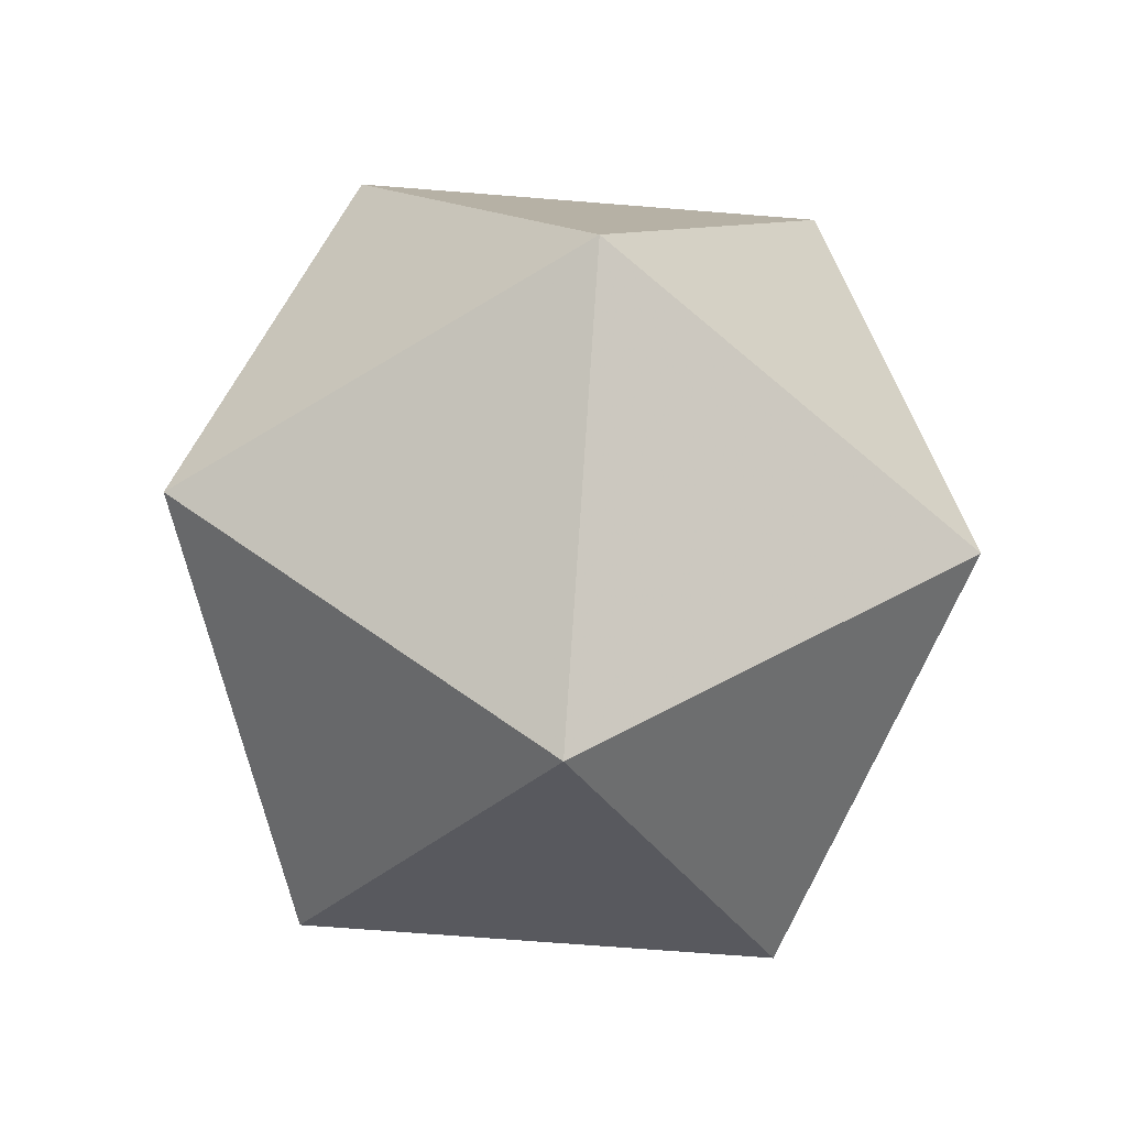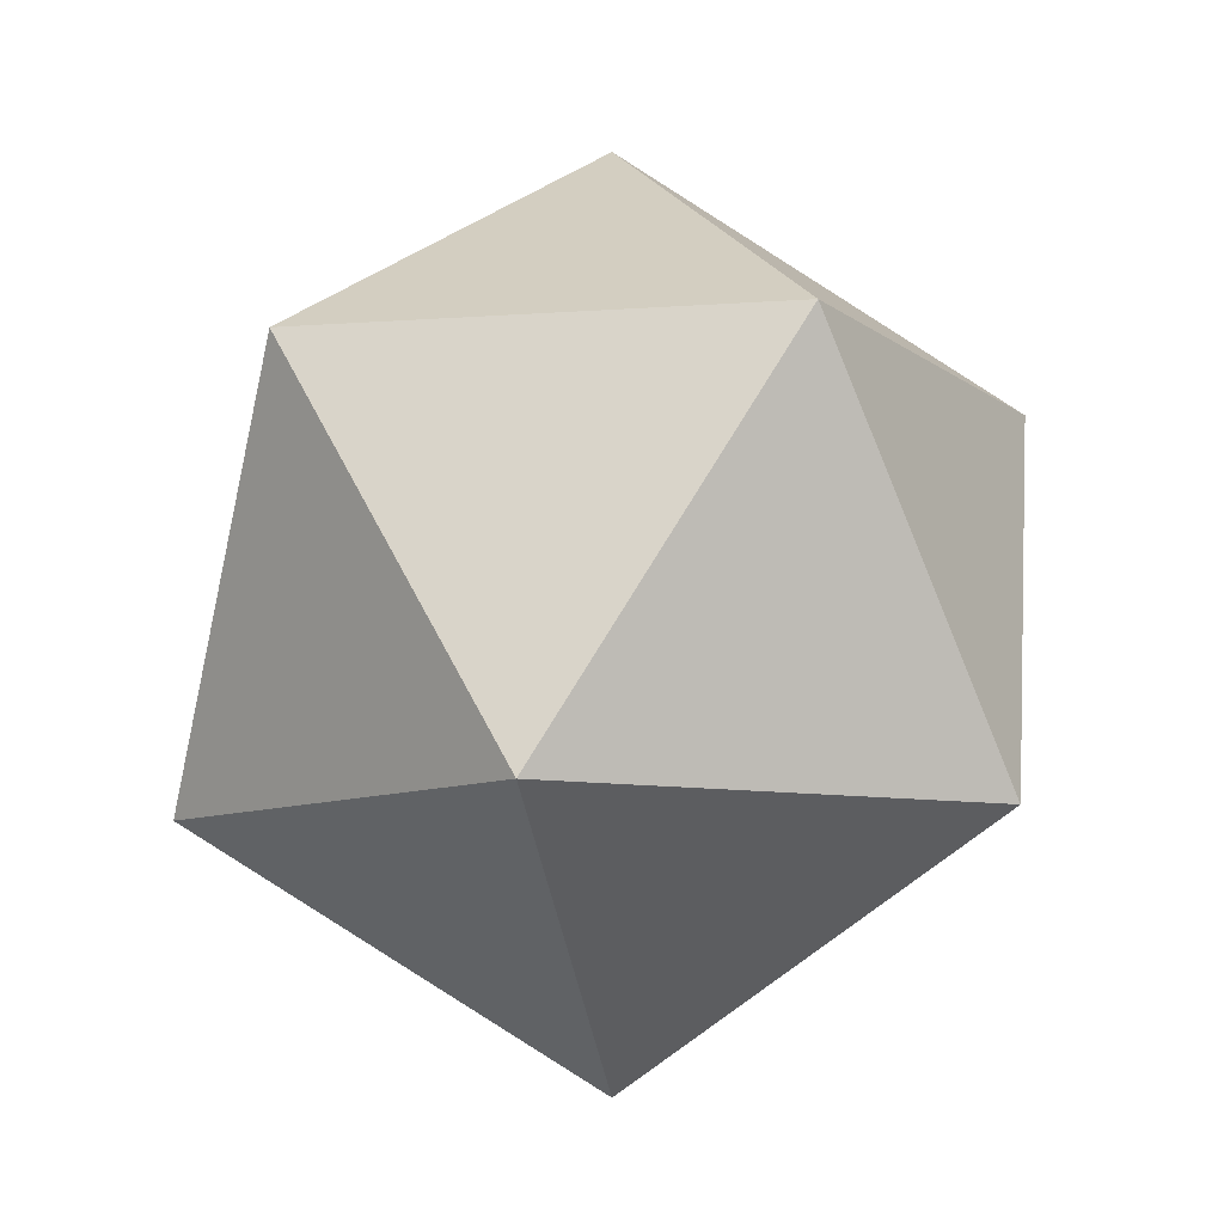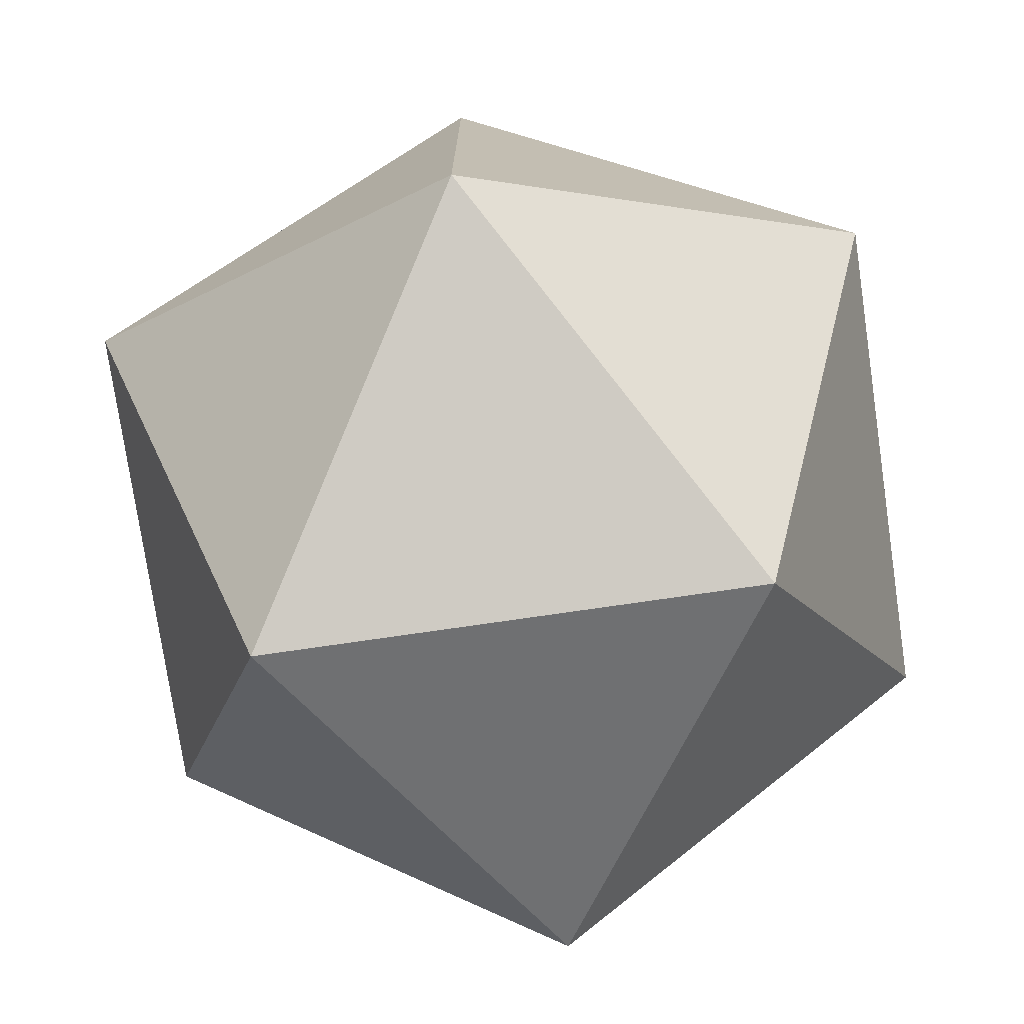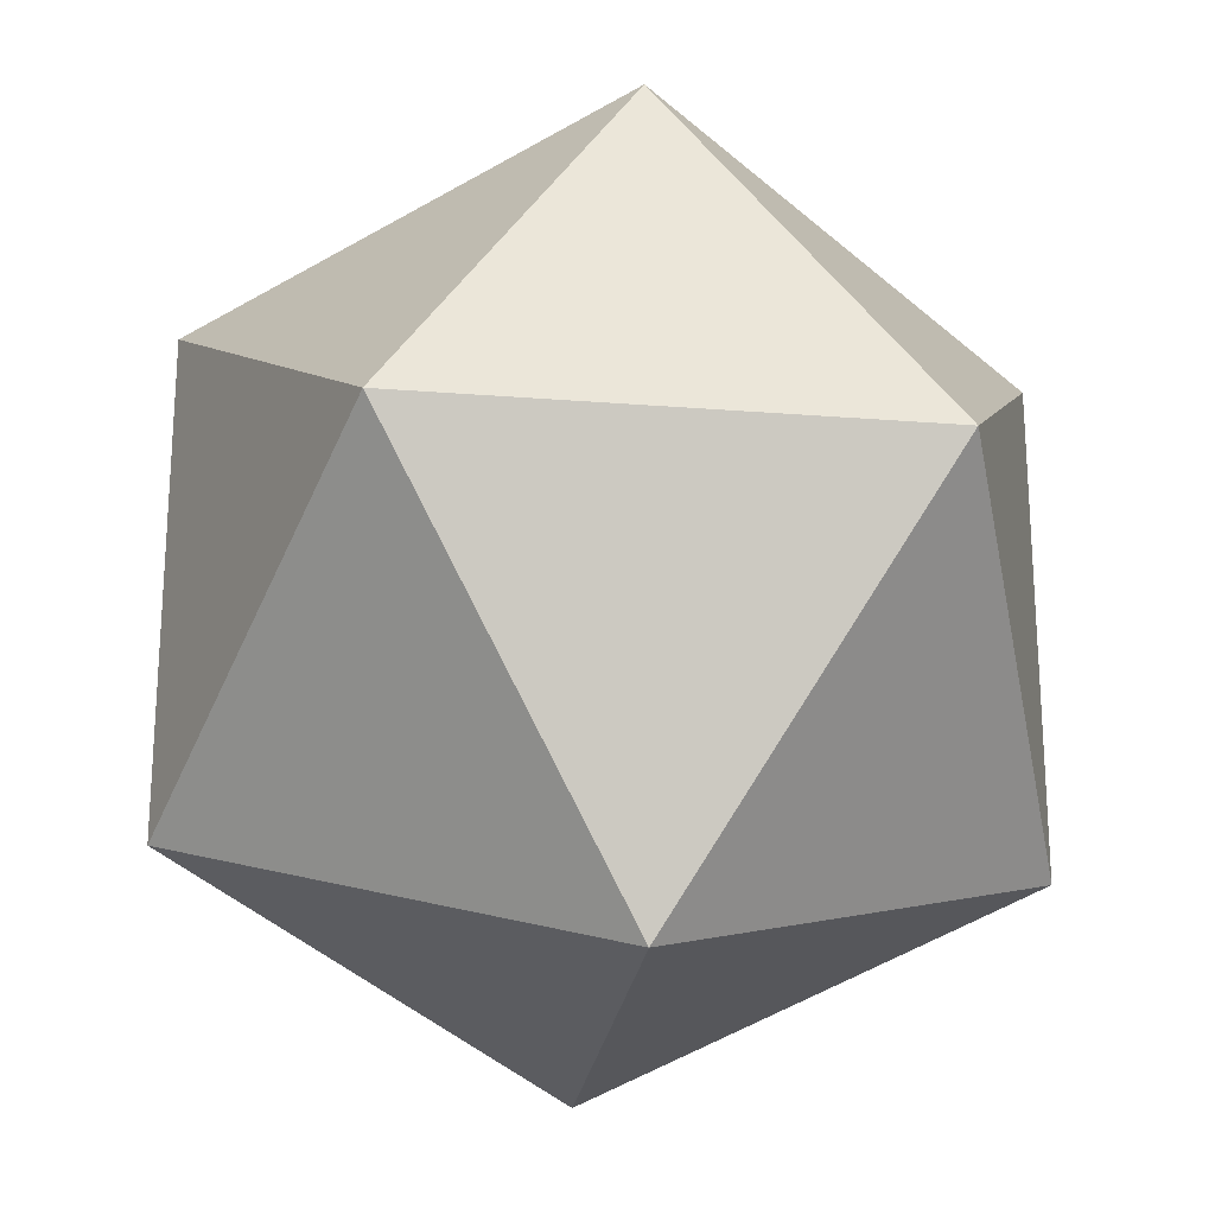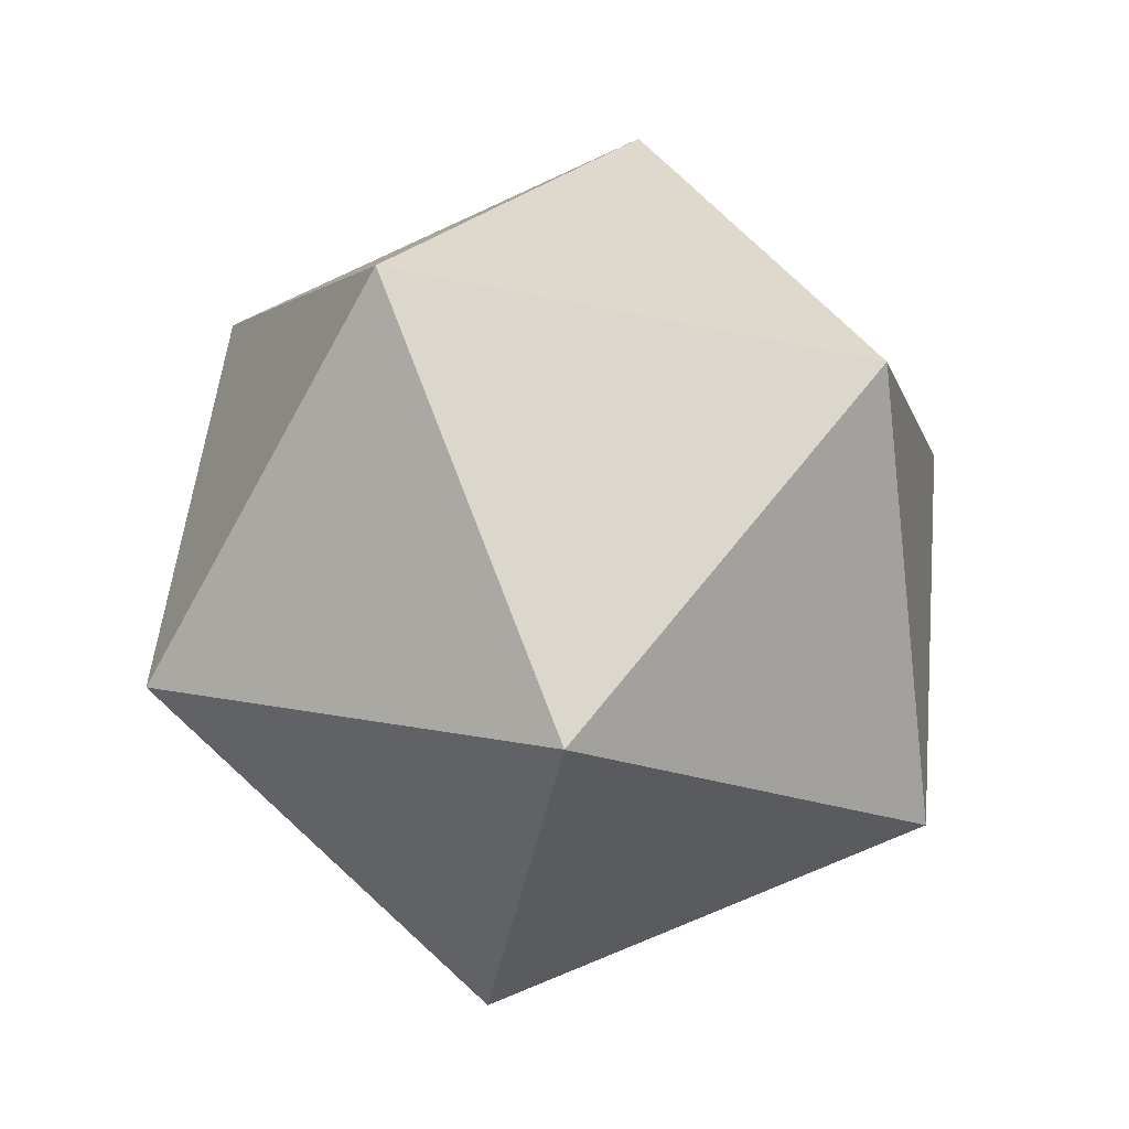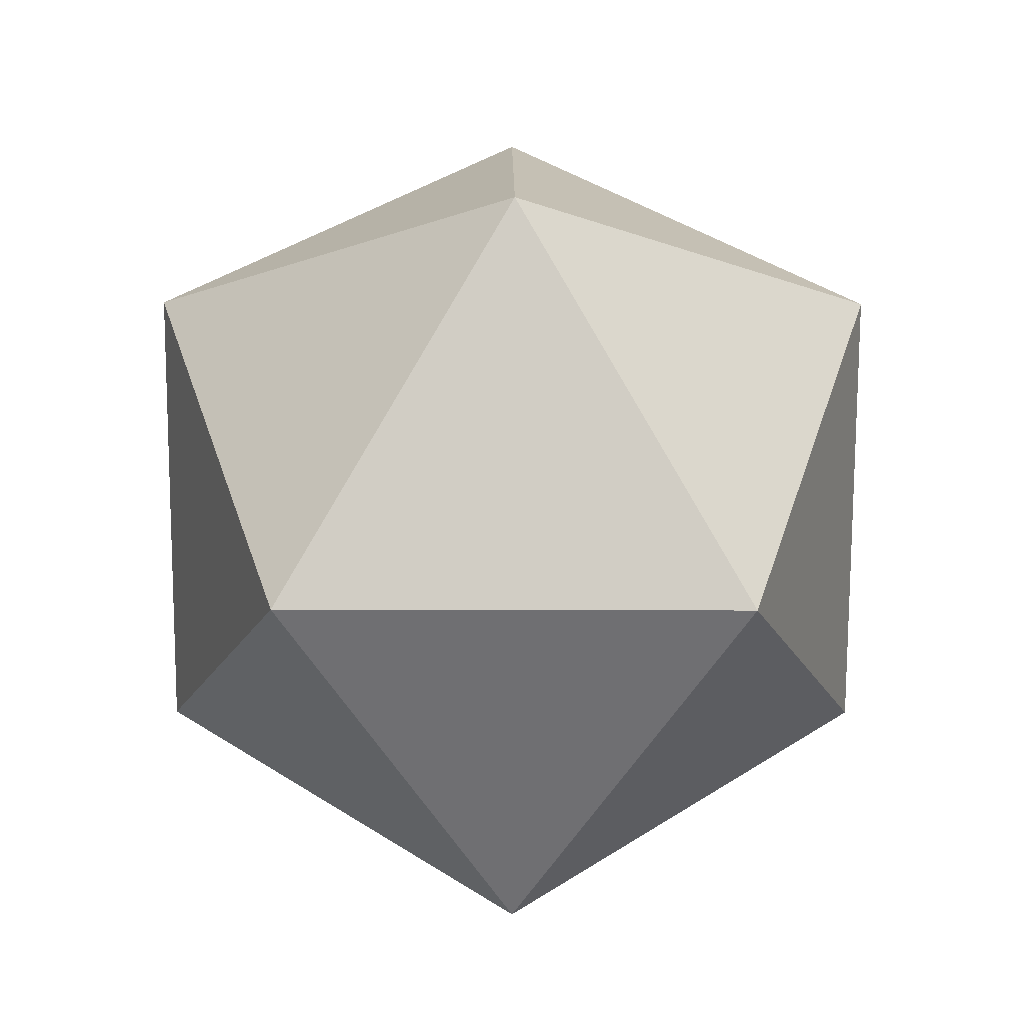
<metadata>
{"format":"obj","ext":"obj","renderer":"f3d","projection":"perspective","resolution":1024,"background":"white","views":[{"elev":-67.6,"azim":-166.6,"up":"+Z"},{"elev":-9.6,"azim":-79.1,"up":"+Z"},{"elev":-75.4,"azim":-50.0,"up":"+Y"},{"elev":-23.7,"azim":24.1,"up":"+Y"},{"elev":-69.2,"azim":7.0,"up":"+Z"},{"elev":-17.3,"azim":-126.4,"up":"+Z"}]}
</metadata>
<code>
v -0.2764 -0.8506 -0.4472
v 0 0 -1
v 0.7236 -0.5257 -0.4472
v 0.7236 0.5257 -0.4472
v -0.8944 0 -0.4472
v -0.2764 0.8506 -0.4472
v 0.8944 0 0.4472
v 0.2764 -0.8506 0.4472
v -0.7236 -0.5257 0.4472
v -0.7236 0.5257 0.4472
v 0.2764 0.8506 0.4472
v 0 0 1
f 1 2 3
f 3 2 4
f 5 2 1
f 6 2 5
f 4 2 6
f 3 4 7
f 1 3 8
f 5 1 9
f 6 5 10
f 4 6 11
f 7 8 3
f 8 9 1
f 9 10 5
f 10 11 6
f 11 7 4
f 8 7 12
f 9 8 12
f 10 9 12
f 11 10 12
f 7 11 12

</code>
